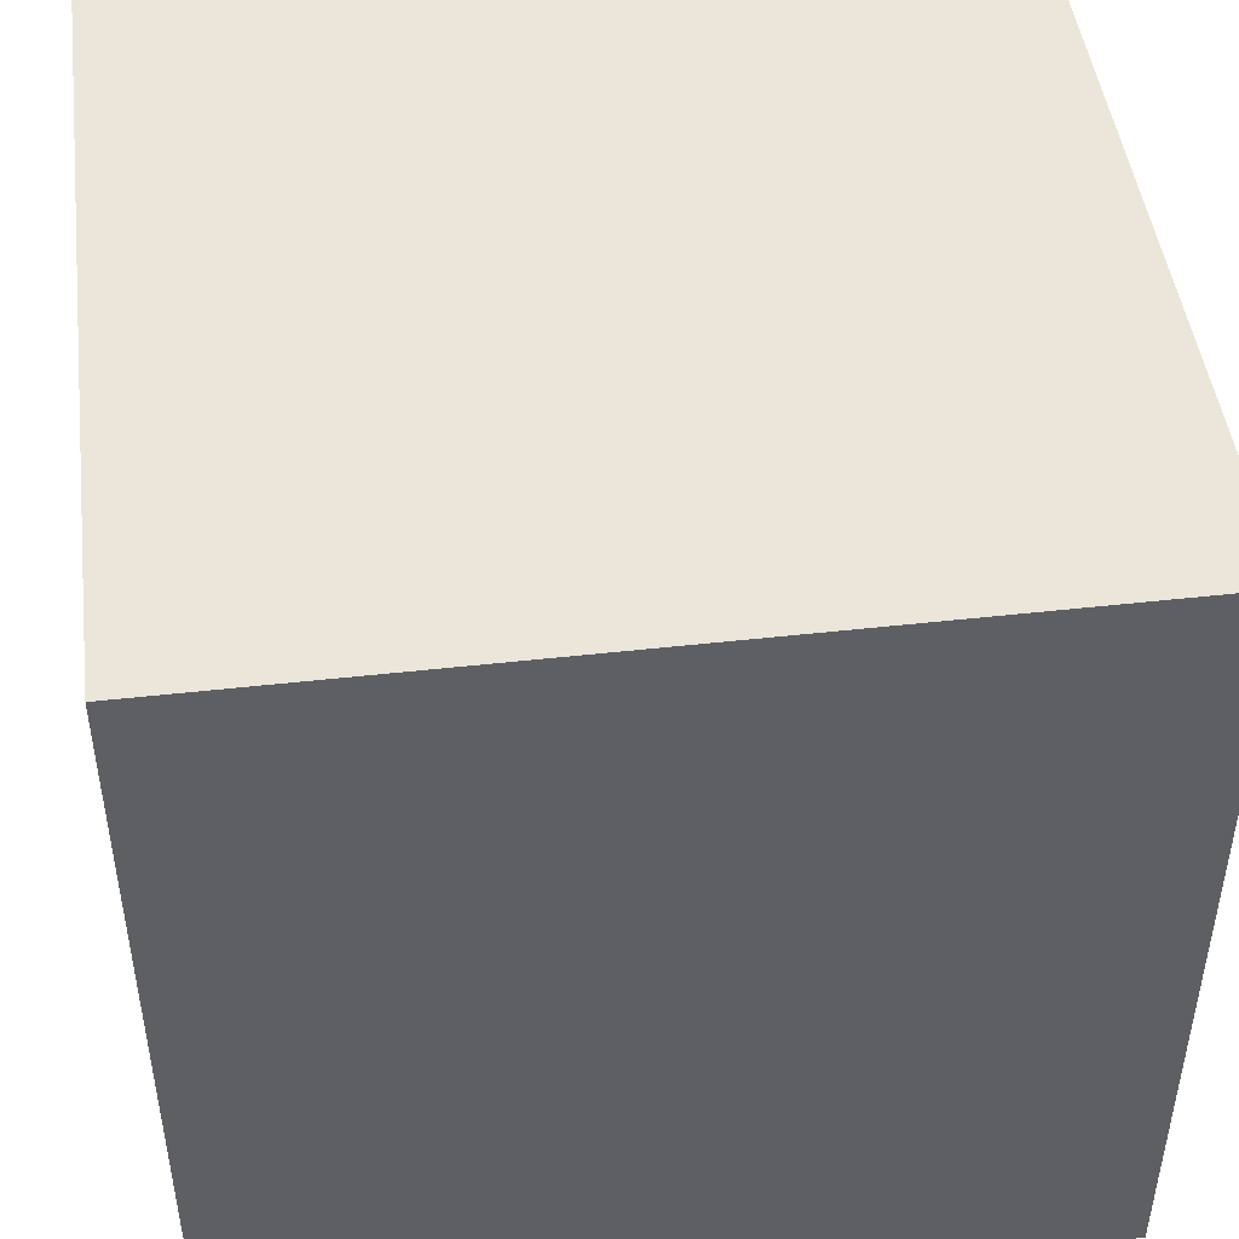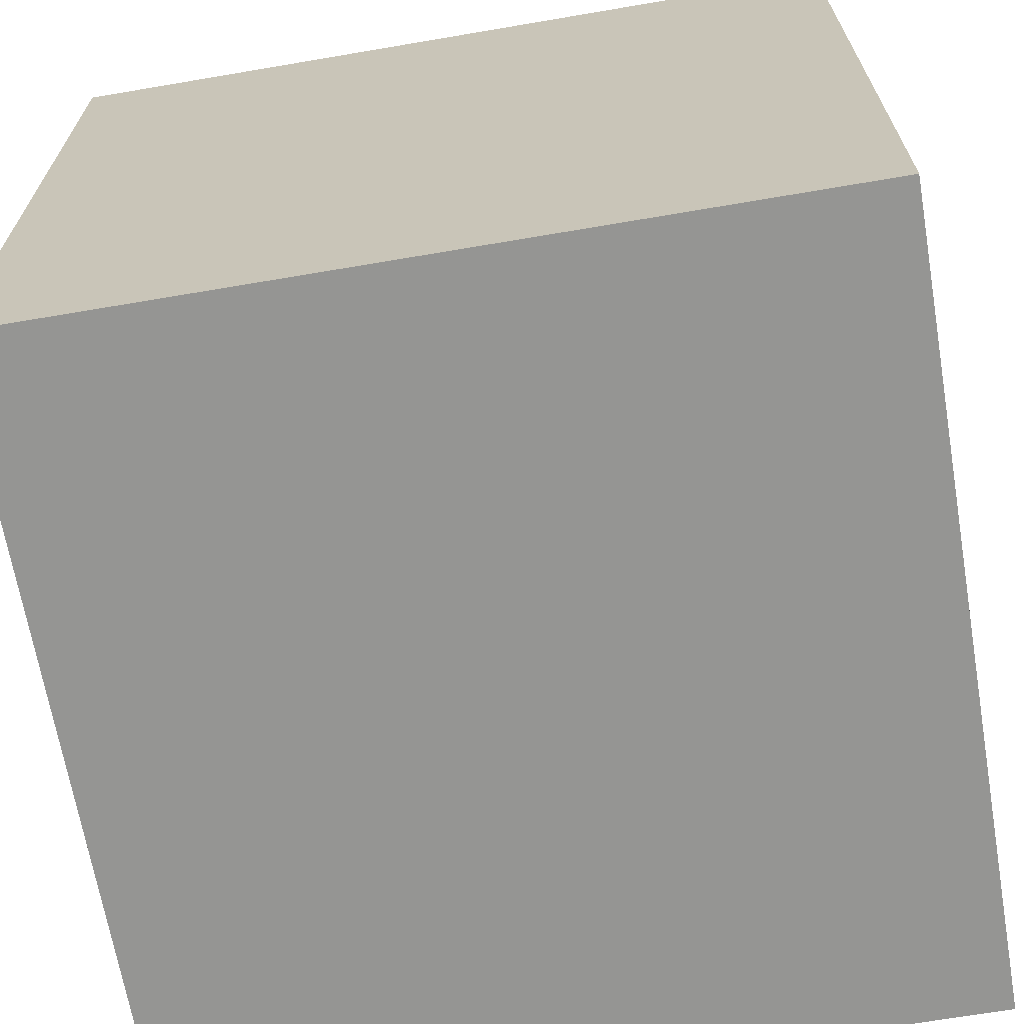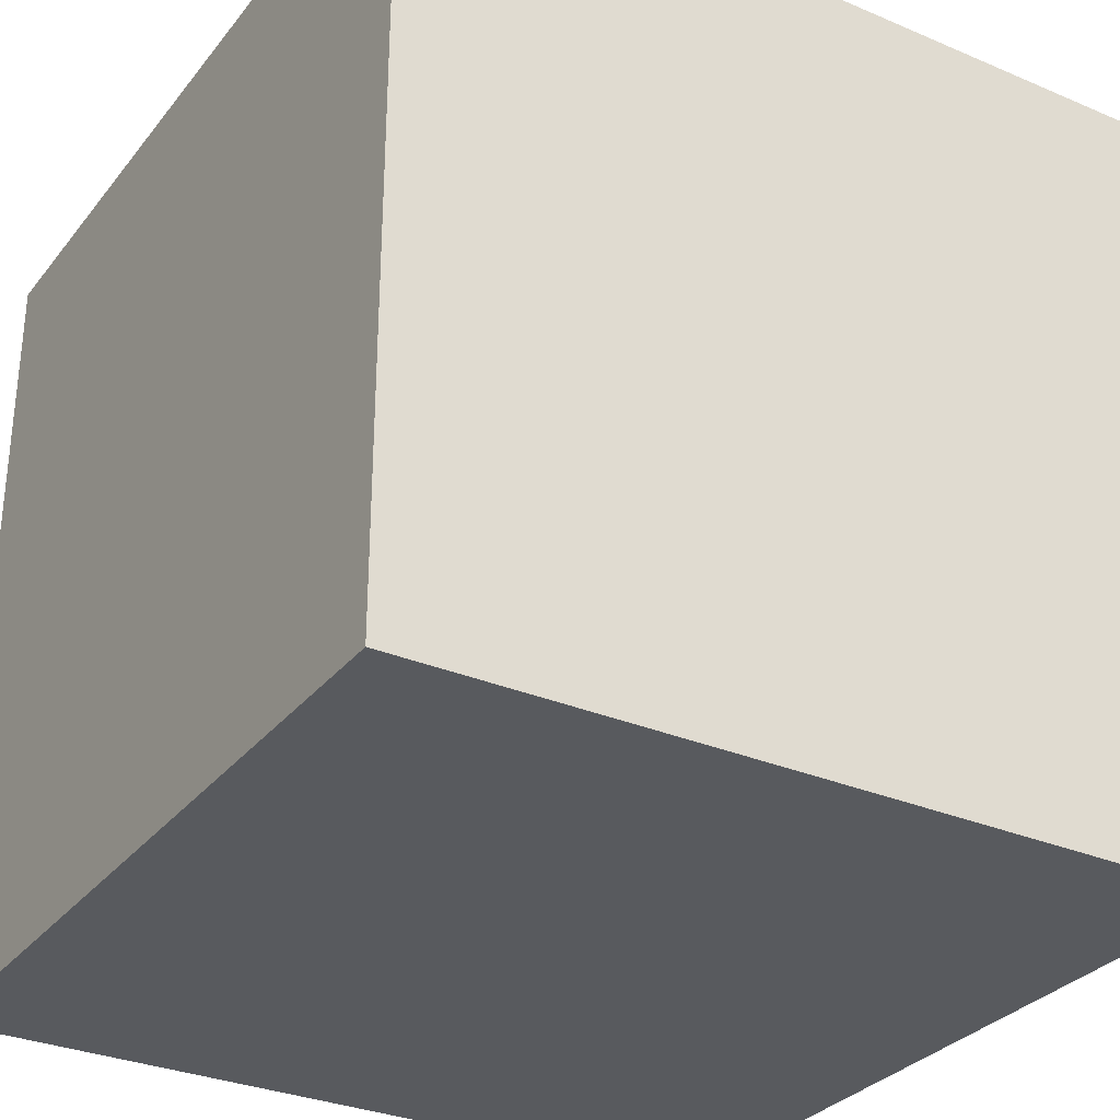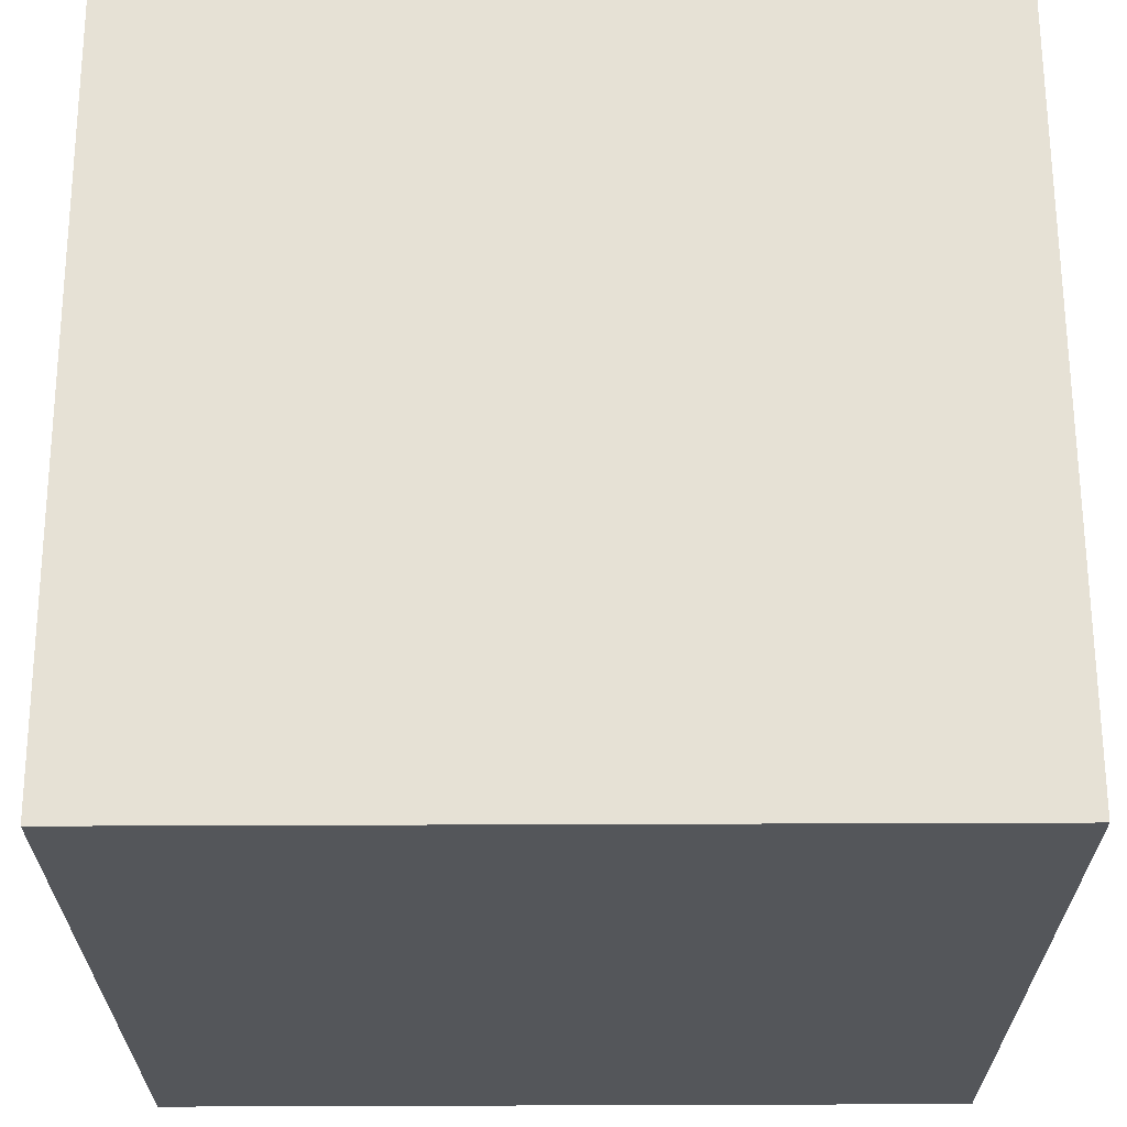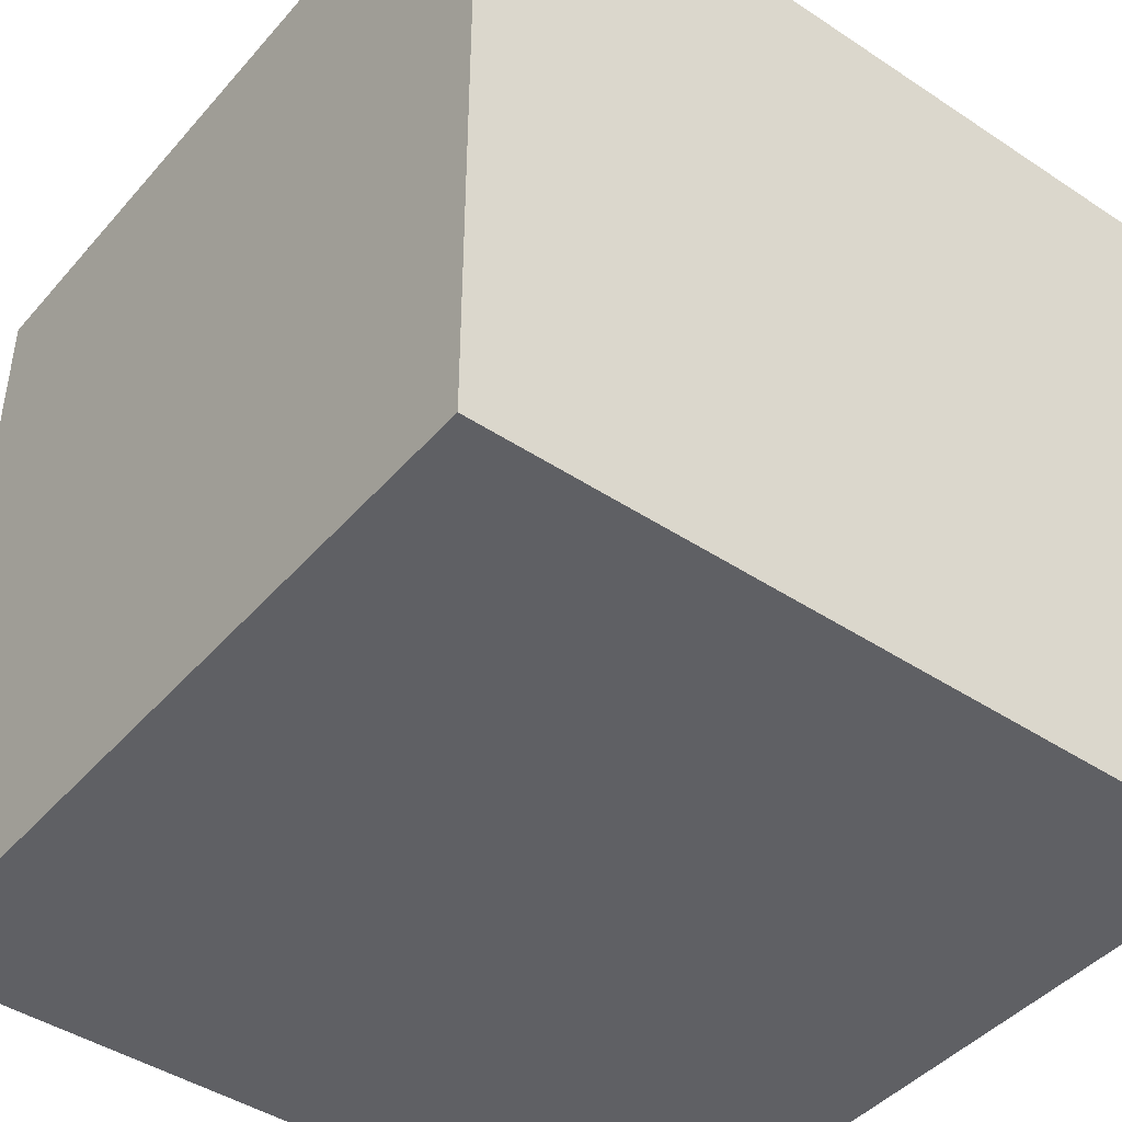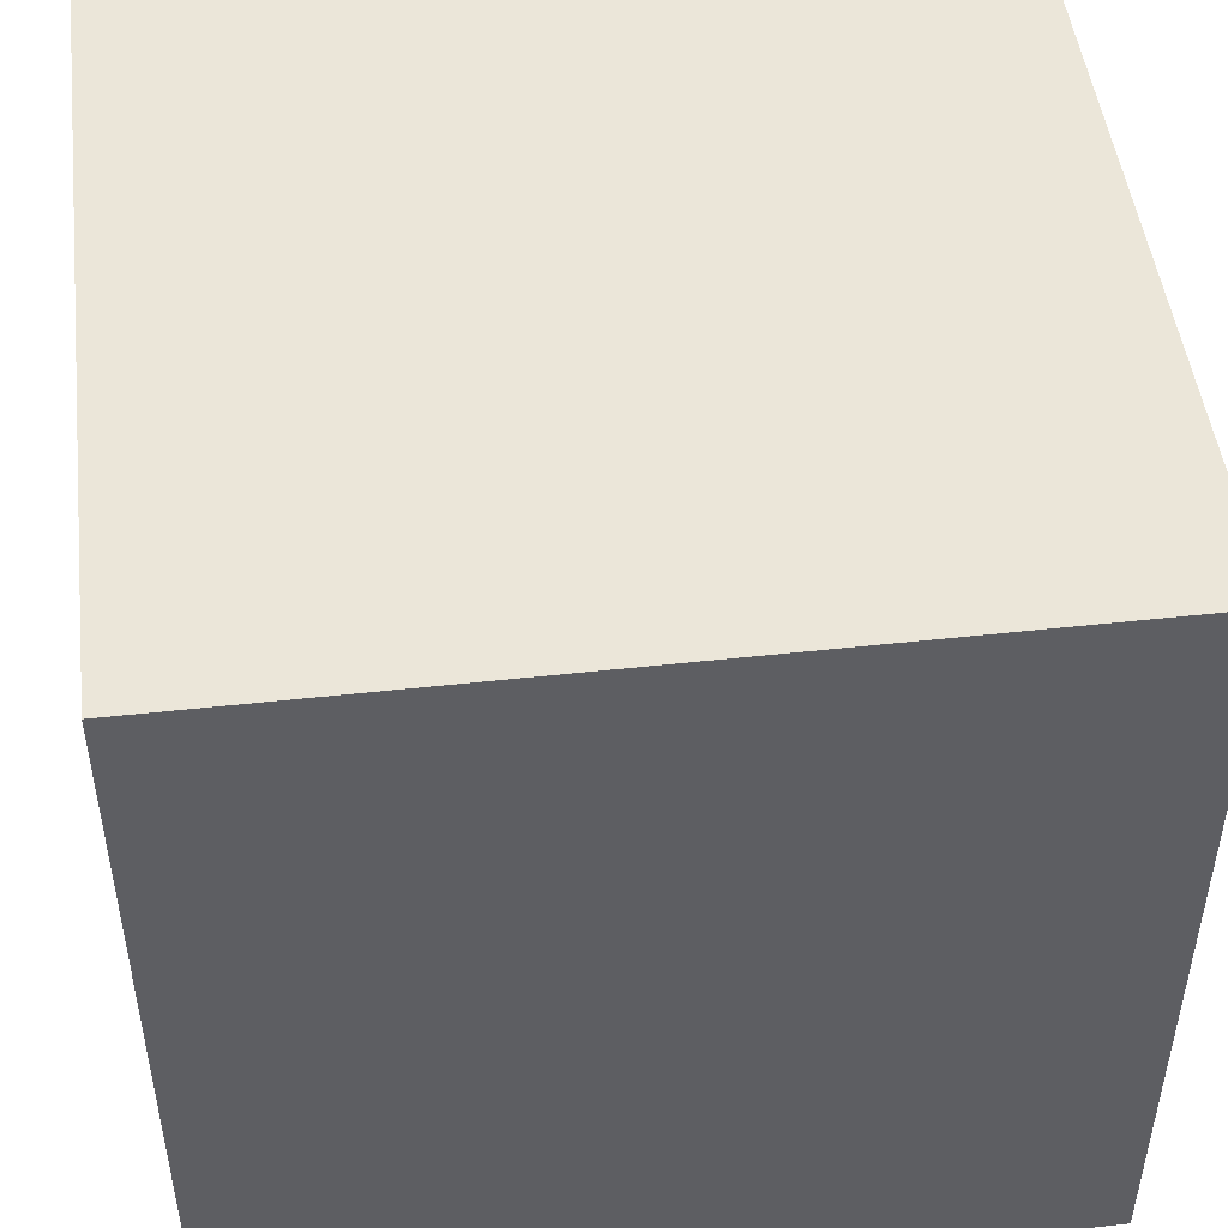
<metadata>
{"format":"obj","ext":"obj","renderer":"f3d","projection":"perspective","resolution":1024,"background":"white","views":[{"elev":46.9,"azim":-97.3,"up":"+Y"},{"elev":-67.3,"azim":-170.3,"up":"+Y"},{"elev":-31.0,"azim":148.7,"up":"+Y"},{"elev":64.8,"azim":179.8,"up":"+Z"},{"elev":-44.0,"azim":-37.8,"up":"+Z"},{"elev":48.5,"azim":83.0,"up":"+Z"}]}
</metadata>
<code>
o Cube
v 0.6027 -1.303 -2.236
v 0.6027 -1.303 -0.2361
v -1.397 -1.303 -0.2361
v -1.397 -1.303 -2.236
v 0.6027 0.6966 -2.236
v 0.6027 0.6966 -0.2361
v -1.397 0.6966 -0.2361
v -1.397 0.6966 -2.236
f 1 3 4
f 8 6 5
f 5 2 1
f 6 3 2
f 7 4 3
f 1 8 5
f 1 2 3
f 8 7 6
f 5 6 2
f 6 7 3
f 7 8 4
f 1 4 8

</code>
